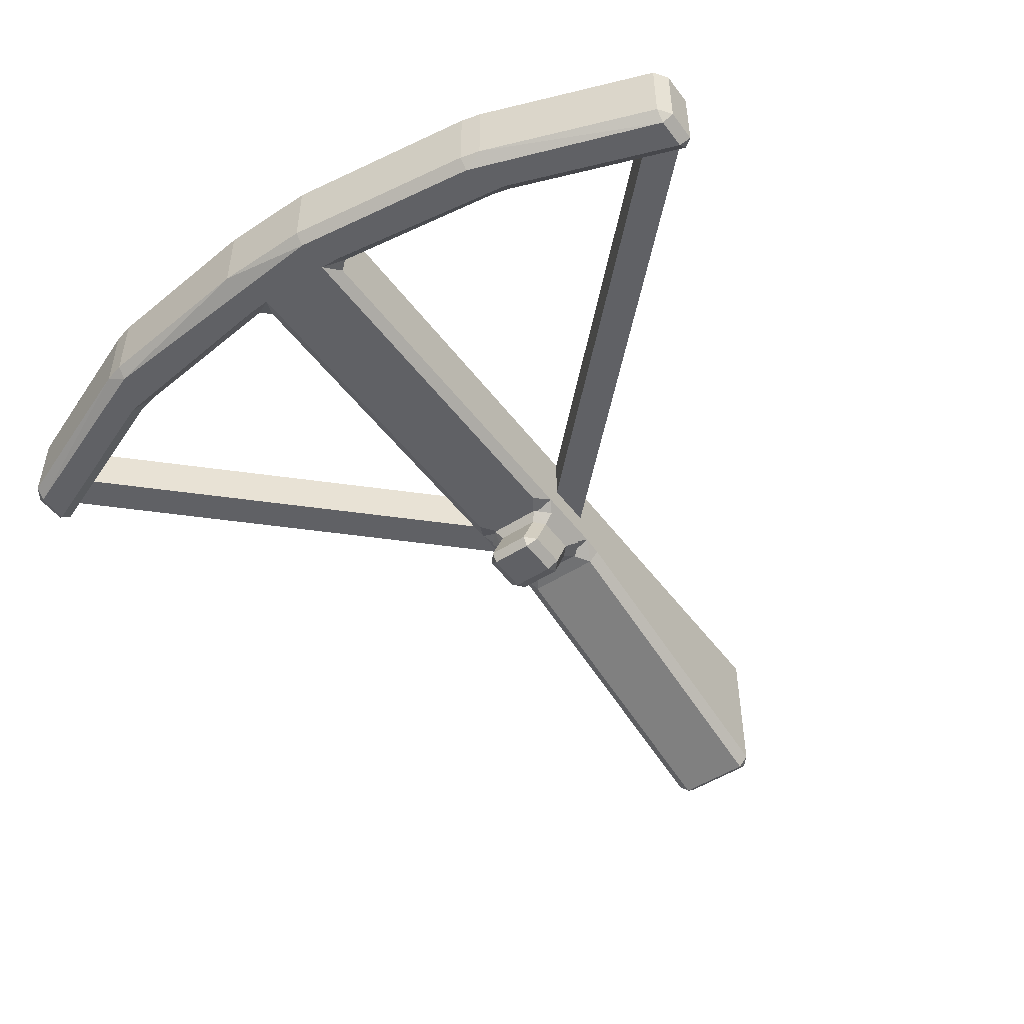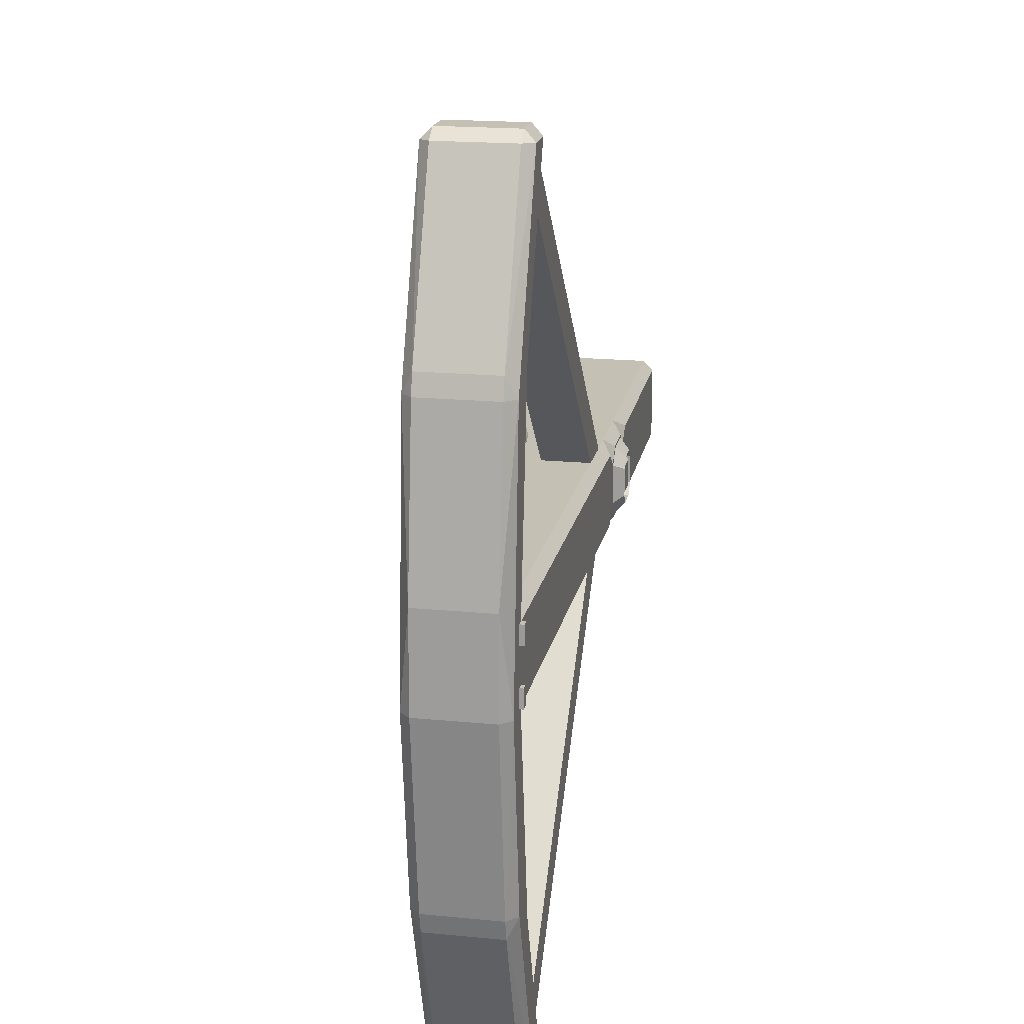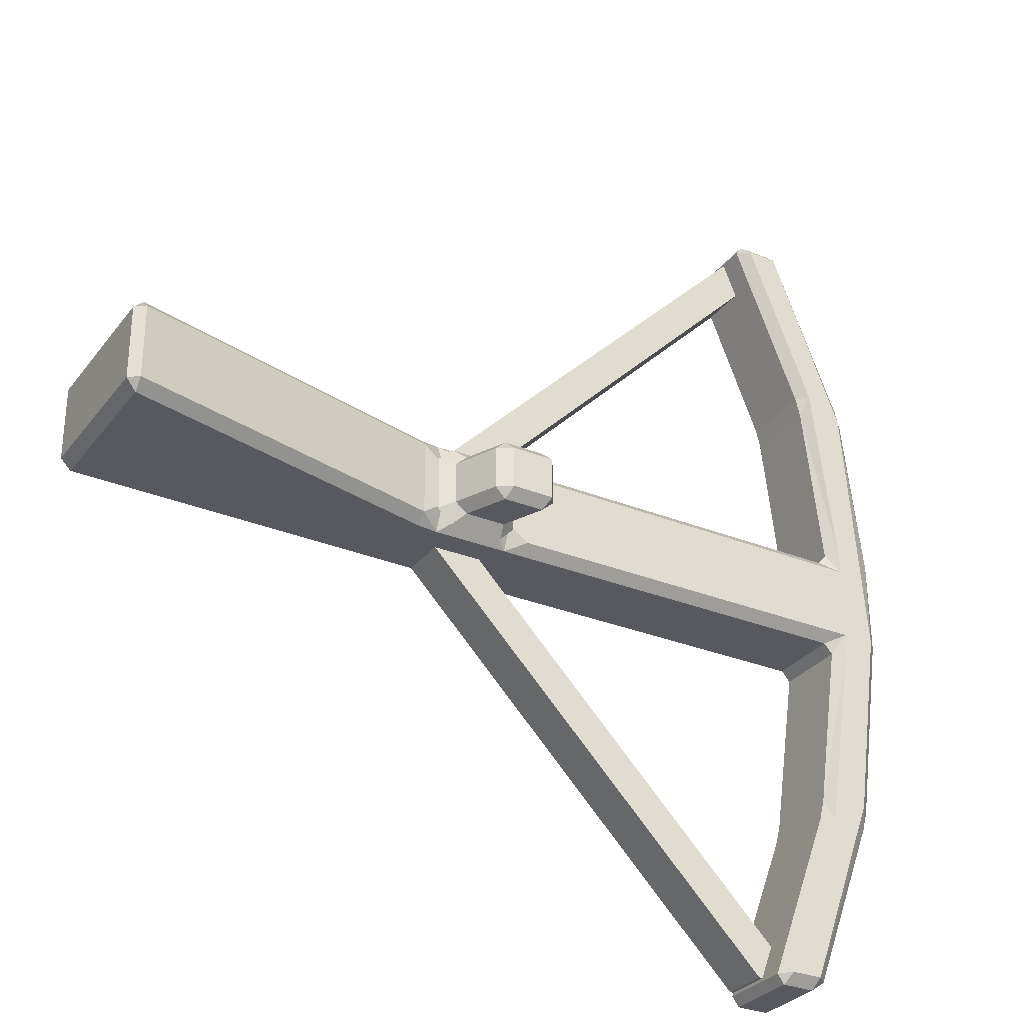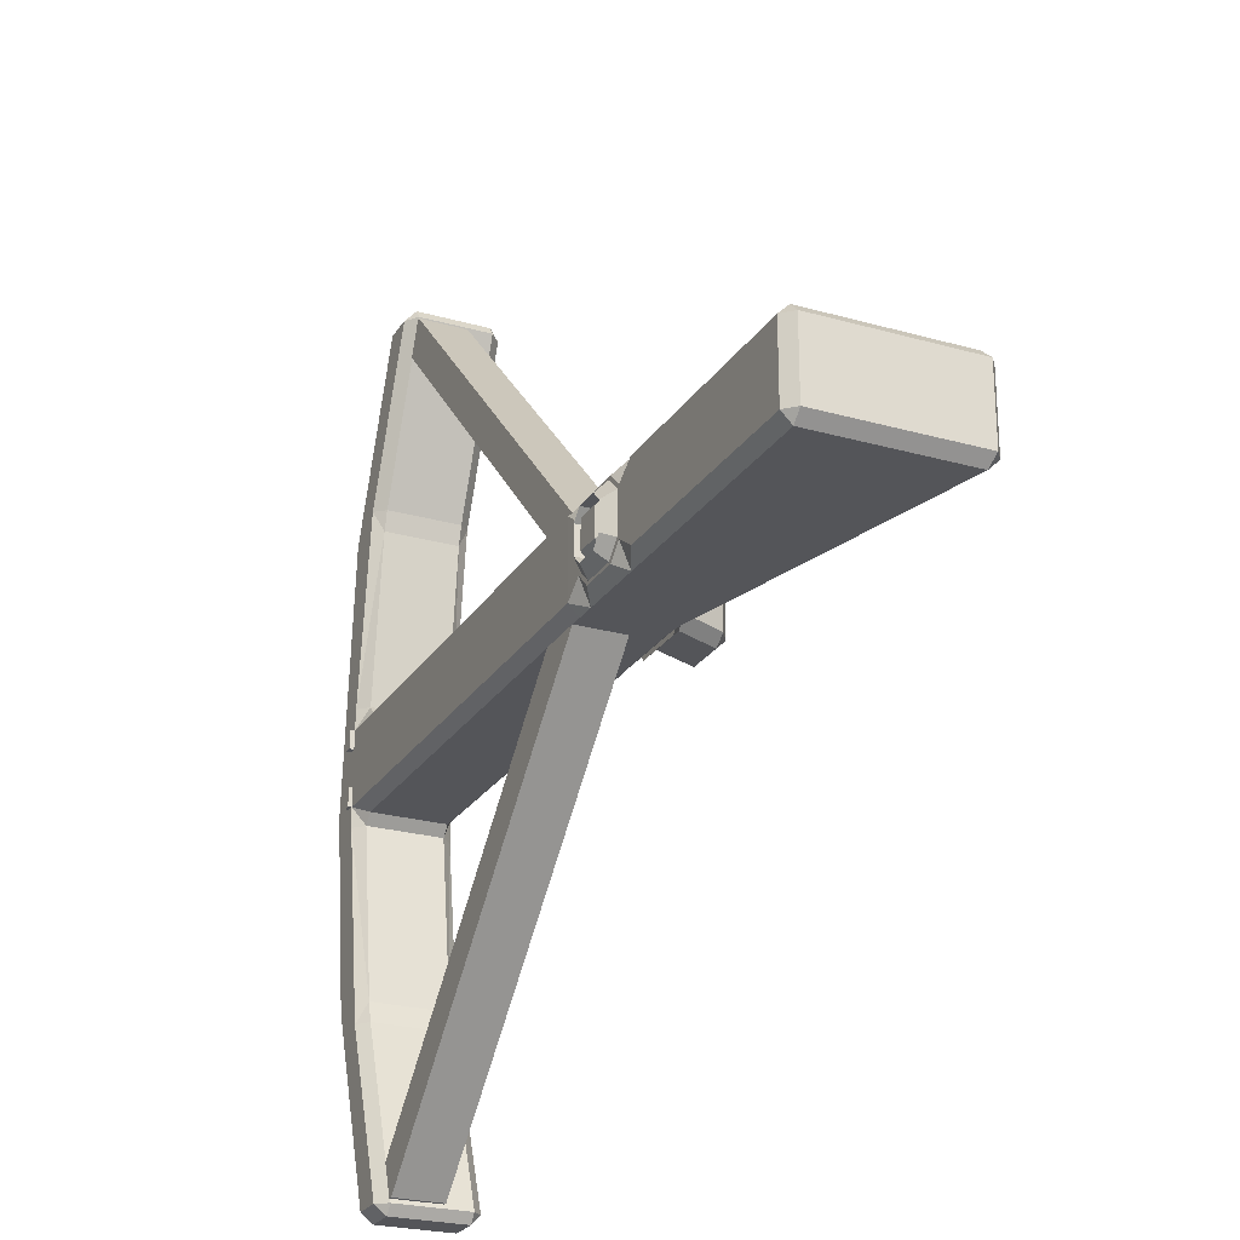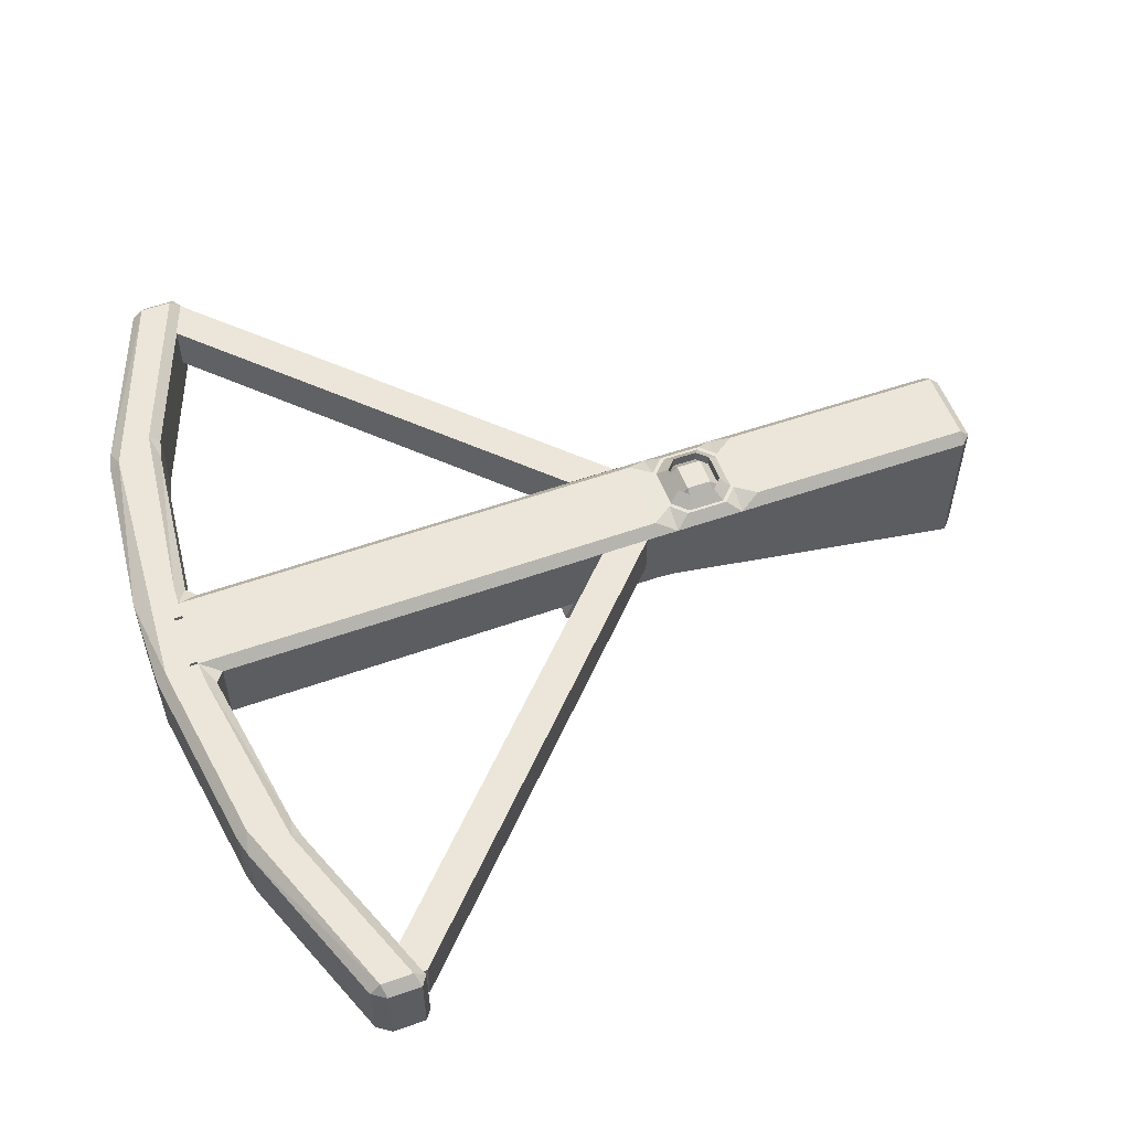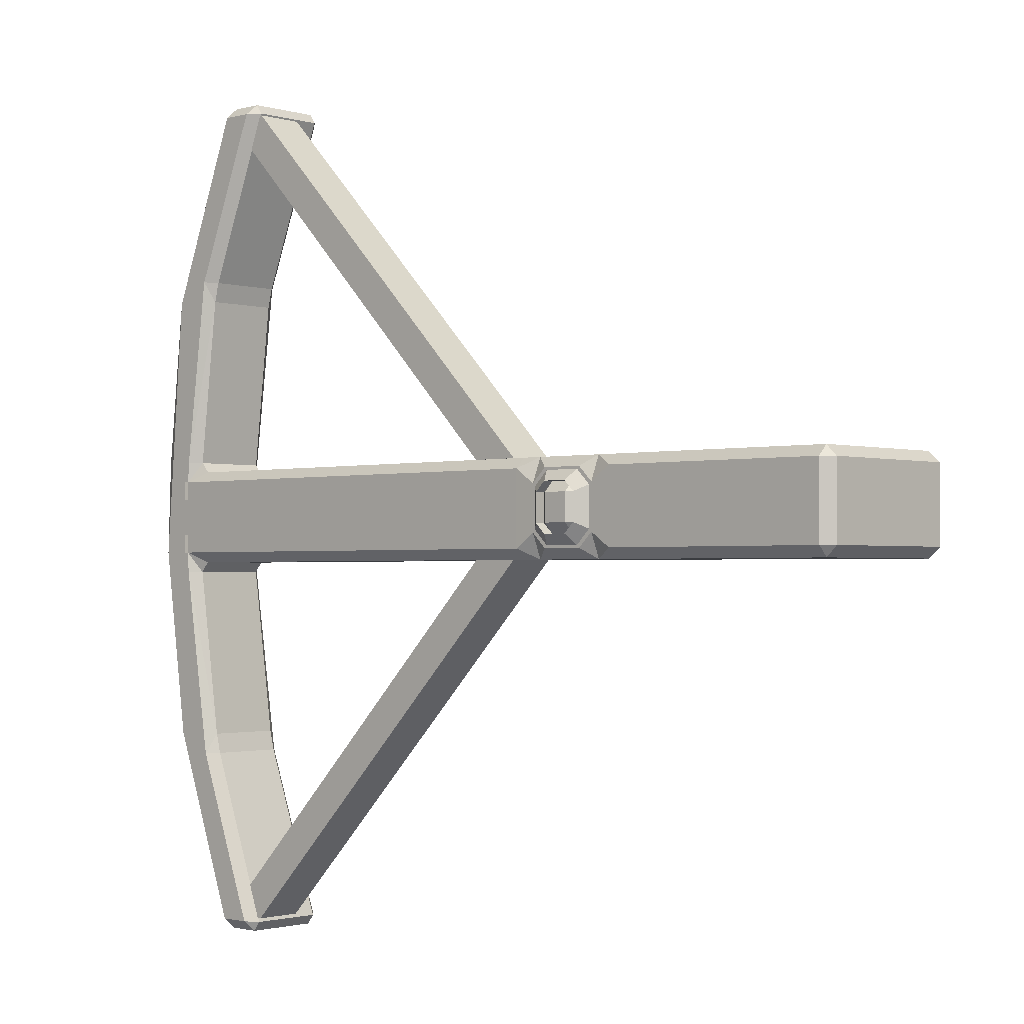
<metadata>
{"format":"obj","ext":"obj","renderer":"f3d","projection":"perspective","resolution":1024,"background":"white","views":[{"elev":-49.9,"azim":125.4,"up":"+Y"},{"elev":18.0,"azim":100.9,"up":"+Z"},{"elev":-30.4,"azim":-30.3,"up":"+Z"},{"elev":-24.7,"azim":-114.9,"up":"+Z"},{"elev":55.7,"azim":159.5,"up":"+Y"},{"elev":-1.6,"azim":-136.8,"up":"+Z"}]}
</metadata>
<code>
o Cube
v -1.491 1.211 -0.2947
v -1.272 0.9967 -0.4216
v -1.578 0.9929 -0.728
v -1.708 1.208 -0.5114
v -0.5762 -1.199 -0.4446
v -0.8779 -1 -0.5715
v -0.5715 -1 -0.8779
v -0.3332 -1.217 -0.6612
v 0.5095 0.7893 -1
v 0.7463 -1.199 -0.4446
v 0.5182 -1.217 -0.6612
v 0.5715 -1 -0.8779
v 0.8779 -1 -0.5715
v -1.491 1.211 0.2947
v -1.708 1.208 0.5114
v -1.578 0.9929 0.728
v -1.272 0.9967 0.4216
v -0.3332 -1.217 0.6612
v -0.5715 -1 0.8779
v -0.8779 -1 0.5715
v -0.5762 -1.199 0.4446
v 0.5158 0.7931 1
v 0.5182 -1.217 0.6612
v 0.7463 -1.199 0.4446
v 0.8779 -1 0.5715
v 0.5715 -1 0.8779
v 10.14 -0.7834 1.215
v 10.14 0.7834 1.215
v 9.951 1 -0.7834
v 10.17 0.7834 -0.7834
v 10.17 -0.7834 -0.7834
v 9.951 -1 -0.7834
v -7.985 -2.724 -0.7834
v -8.195 -2.559 -0.7834
v -7.978 -2.499 -1
v -7.985 -2.724 0.7834
v -7.978 -2.499 1
v -8.195 -2.559 0.7834
v -7.978 0.6979 -1
v -8.195 0.6952 -0.7834
v -7.978 0.9145 -0.7834
v -7.978 0.6979 1
v -7.978 0.9145 0.7834
v -8.195 0.6952 0.7834
v 9.237 1 -1.217
v 9.018 0.7834 -1.214
v 8.833 0.7834 -1
v 8.833 1 -0.7834
v 9.266 1 -0.7834
v 8.833 -0.7834 -1
v 9.018 -0.7834 -1.214
v 9.237 -1 -1.217
v 9.266 -1 -0.7834
v 8.833 -1 -0.7834
v 9.242 -1 1.217
v 9.024 -0.7834 1.215
v 8.833 -0.7834 1
v 8.833 -1 0.7834
v 9.266 -1 0.7834
v 8.833 0.7834 1
v 9.024 0.7834 1.215
v 9.242 1 1.217
v 9.266 1 0.7834
v 8.833 1 0.7834
v 8.183 0.7834 -8.811
v 7.891 0.7834 -9.014
v 7.957 1 -8.798
v 8.183 -0.7834 -8.811
v 7.957 -1 -8.798
v 7.891 -0.7834 -9.014
v 7.3 1 -8.798
v 7.206 0.7834 -9.014
v 7.064 0.7834 -8.811
v 7.3 -1 -8.798
v 7.064 -0.7834 -8.811
v 7.206 -0.7834 -9.014
v 8.188 -0.7834 8.813
v 7.891 -0.7834 9.014
v 7.961 -1 8.798
v 8.188 0.7834 8.813
v 7.961 1 8.798
v 7.891 0.7834 9.014
v 7.309 -1 8.798
v 7.206 -0.7834 9.014
v 7.069 -0.7834 8.813
v 7.309 1 8.798
v 7.069 0.7834 8.813
v 7.206 0.7834 9.014
v 9.513 -0.7834 -5.216
v 9.619 -0.7834 -4.798
v 9.4 -1 -4.796
v 9.619 0.7834 -4.798
v 9.513 0.7834 -5.216
v 9.4 1 -4.796
v 8.394 0.7834 -5.216
v 8.5 0.7834 -4.798
v 8.62 1 -5.229
v 8.5 -0.7834 -4.798
v 8.394 -0.7834 -5.216
v 8.62 -1 -5.229
v 8.731 1 5.224
v 8.609 0.7834 4.792
v 8.504 0.7834 5.208
v 9.509 1 4.791
v 9.622 0.7834 5.208
v 9.727 0.7834 4.792
v 9.509 -1 4.791
v 9.727 -0.7834 4.792
v 9.622 -0.7834 5.208
v 8.731 -1 5.224
v 8.504 -0.7834 5.208
v 8.609 -0.7834 4.792
v -0.477 -1 0.7834
v -0.5158 -0.2384 1
v -1.217 -0.8303 1
v -1.21 -1.052 0.7834
v -0.7834 -1 0.477
v 0.477 -1 0.7834
v 0.7834 -1 0.477
v 1.217 -1 0.7834
v 1.217 -0.7834 1
v 0.5158 -0.2384 1
v -1.21 -1.052 -0.7834
v -1.217 -0.8303 -1
v -0.5095 -0.2297 -1
v -0.477 -1 -0.7834
v -0.7834 -1 -0.477
v 1.217 -0.7834 -1
v 1.217 -1 -0.7834
v 0.7834 -1 -0.477
v 0.477 -1 -0.7834
v 0.5095 -0.2297 -1
v 0.04539 -2.103 0.6612
v -0.1827 -2.121 0.4446
v 0.119 -2.32 0.4446
v 0.8967 -2.103 0.6612
v 1.008 -2.32 0.4446
v 1.14 -2.121 0.4446
v -0.1827 -2.121 -0.4446
v 0.04539 -2.103 -0.6612
v 0.119 -2.32 -0.4446
v 1.14 -2.121 -0.4446
v 1.008 -2.32 -0.4446
v 0.8967 -2.103 -0.6612
v -2.224 1.202 -0.5114
v -2.348 0.9835 -0.728
v -2.655 0.9797 -0.4216
v -2.441 1.199 -0.2947
v -2.224 1.202 0.5114
v -2.441 1.199 0.2947
v -2.655 0.9797 0.4216
v -2.348 0.9835 0.728
v -1.217 0.7807 1
v -0.5158 0.7931 1
v -0.7834 1 0.7834
v -1.217 0.9973 0.477
v -1.523 0.9936 0.7834
v -1.217 0.7807 -1
v -1.523 0.9936 -0.7834
v -1.217 0.9973 -0.477
v -0.7834 1 -0.7834
v -0.5095 0.7893 -1
v -2.404 0.9828 -0.7834
v -2.71 0.7624 -1
v -3.143 0.7571 -1
v -3.143 0.9737 -0.7834
v -2.71 0.9791 -0.477
v -3.143 0.7571 1
v -2.71 0.7624 1
v -2.404 0.9828 0.7834
v -2.71 0.9791 0.477
v -3.143 0.9737 0.7834
v -1.488 0.9736 0.2947
v -1.708 1.188 0.2947
v -1.705 0.971 0.5114
v -1.488 0.9736 -0.2947
v -1.705 0.971 -0.5114
v -1.708 1.188 -0.2947
v -2.221 0.9646 -0.5114
v -2.438 0.962 -0.2947
v -2.224 1.181 -0.2947
v -2.221 0.9646 0.5114
v -2.224 1.181 0.2947
v -2.438 0.962 0.2947
v 0.7834 -0.7834 1
v -0.7834 -0.7834 1
v 0.7834 0.7834 1
v -0.7834 0.7834 1
v 8.082 -0.2384 8.768
v 7.05 -0.2384 8.768
v 8.082 0.7931 8.768
v 7.05 0.7931 8.768
v -0.7834 0.7834 -1
v -0.7834 -0.7834 -1
v 0.7834 -0.7834 -1
v 0.7834 0.7834 -1
v 7.017 0.7893 -8.727
v 7.017 -0.2297 -8.727
v 8.035 -0.2297 -8.727
v 8.035 0.7893 -8.727
v 9.437 1 0.7834
v 9.266 1 -0.3917
v 9.437 1 -0.7834
v 9.266 1 0.3917
v 9.437 1 0.3917
v 9.437 1 -0.3917
v 9.266 1.077 -0.3917
v 9.266 1.077 -0.7834
v 9.437 1.077 -0.7834
v 9.437 1.077 -0.3917
v 9.437 1.092 0.7834
v 9.266 1.092 0.7834
v 9.266 1.092 0.3917
v 9.437 1.092 0.3917
f 28 108 27
f 15 182 149
f 116 37 36
f 111 87 103
f 44 34 38
f 46 98 51
f 56 102 61
f 22 192 191
f 132 198 199
f 105 77 109
f 95 75 99
f 89 65 93
f 84 82 88
f 116 33 123
f 72 70 76
f 94 92 93
f 104 201 62
f 32 27 107
f 155 188 187
f 11 140 8
f 24 142 10
f 48 47 196
f 150 180 148
f 7 6 127
f 5 134 21
f 141 137 135
f 145 177 4
f 1 173 14
f 23 133 136
f 178 183 174
f 123 35 124
f 121 187 122
f 1 3 4
f 5 7 8
f 11 13 10
f 15 17 14
f 19 21 18
f 23 25 26
f 32 90 31
f 27 30 28
f 29 92 94
f 33 34 35
f 36 37 38
f 39 40 41
f 42 43 44
f 47 48 49
f 51 52 53
f 57 58 59
f 61 62 63
f 65 66 67
f 68 69 70
f 71 72 73
f 74 75 76
f 77 78 79
f 80 81 82
f 83 84 85
f 86 87 88
f 52 51 98
f 69 68 89
f 31 92 30
f 97 95 96
f 112 55 110
f 105 104 81
f 102 101 62
f 186 116 117
f 120 121 185
f 194 126 127
f 130 131 195
f 133 134 135
f 136 137 138
f 139 140 141
f 142 143 144
f 145 147 148
f 150 152 149
f 156 153 155
f 161 158 160
f 164 166 167
f 169 171 172
f 173 174 175
f 176 177 178
f 179 180 181
f 182 183 184
f 118 186 113
f 127 116 123
f 160 2 156
f 126 195 131
f 107 109 79
f 28 29 104
f 129 50 54
f 124 35 165
f 36 34 33
f 35 40 39
f 44 37 42
f 41 44 43
f 163 158 164
f 43 168 172
f 58 121 120
f 61 57 56
f 51 47 46
f 68 66 65
f 71 66 72
f 74 70 69
f 76 73 72
f 71 95 97
f 80 78 77
f 83 78 84
f 86 82 81
f 88 85 84
f 103 86 101
f 74 99 75
f 99 96 95
f 93 90 89
f 111 83 85
f 103 112 111
f 109 106 105
f 18 26 19
f 21 6 5
f 10 25 24
f 8 12 11
f 119 26 25
f 135 136 133
f 135 139 141
f 143 138 137
f 141 144 143
f 136 24 23
f 144 10 142
f 134 18 21
f 139 8 140
f 41 165 39
f 170 153 157
f 2 14 17
f 4 146 145
f 149 16 15
f 151 148 147
f 151 147 167
f 176 174 173
f 178 179 181
f 174 182 175
f 184 181 180
f 4 176 1
f 175 14 173
f 182 150 149
f 145 180 179
f 22 188 154
f 191 190 189
f 22 189 122
f 114 192 154
f 122 190 114
f 162 196 9
f 197 199 198
f 132 200 9
f 9 197 162
f 162 198 125
f 53 32 59
f 63 213 204
f 206 207 202
f 207 209 208
f 202 208 49
f 49 209 203
f 203 210 206
f 212 214 213
f 205 211 201
f 204 214 205
f 201 212 63
f 28 106 108
f 15 175 182
f 116 115 37
f 111 85 87
f 44 40 34
f 46 96 98
f 56 112 102
f 22 154 192
f 132 125 198
f 105 80 77
f 95 73 75
f 89 68 65
f 84 78 82
f 116 36 33
f 72 66 70
f 65 67 93
f 67 94 93
f 104 29 201
f 29 94 45
f 203 29 45
f 94 67 97
f 67 71 97
f 86 81 101
f 81 104 101
f 94 97 45
f 45 49 203
f 206 202 204
f 206 204 205
f 29 203 206
f 206 205 29
f 205 201 29
f 62 101 104
f 201 63 62
f 31 27 32
f 27 108 107
f 60 64 187
f 64 155 187
f 11 144 140
f 24 138 142
f 193 161 196
f 161 48 196
f 150 184 180
f 20 19 113
f 20 113 117
f 131 12 7
f 126 131 7
f 6 20 117
f 127 126 7
f 6 117 127
f 5 139 134
f 141 143 137
f 145 179 177
f 1 176 173
f 23 18 133
f 178 181 183
f 123 33 35
f 114 154 188
f 188 153 114
f 153 169 115
f 114 153 115
f 169 168 115
f 168 42 37
f 37 115 168
f 186 185 114
f 185 121 122
f 186 114 115
f 114 185 122
f 121 57 60
f 187 22 122
f 121 60 187
f 1 2 3
f 5 6 7
f 11 12 13
f 15 16 17
f 19 20 21
f 23 24 25
f 32 91 90
f 27 31 30
f 29 30 92
f 49 45 46
f 46 47 49
f 54 50 53
f 50 51 53
f 59 55 56
f 56 57 59
f 64 60 63
f 60 61 63
f 99 100 98
f 100 52 98
f 90 91 89
f 91 69 89
f 31 90 92
f 46 45 96
f 45 97 96
f 112 56 55
f 110 111 112
f 81 80 105
f 105 106 104
f 62 61 102
f 102 103 101
f 117 113 186
f 186 115 116
f 185 118 119
f 119 120 185
f 127 123 194
f 123 124 194
f 195 128 129
f 129 130 195
f 145 146 147
f 150 151 152
f 157 153 156
f 153 188 155
f 193 158 161
f 158 159 160
f 167 163 164
f 164 165 166
f 172 168 169
f 169 170 171
f 118 185 186
f 127 117 116
f 64 63 204
f 202 49 48
f 64 204 202
f 156 155 161
f 155 64 48
f 152 170 157
f 16 152 157
f 155 48 161
f 64 202 48
f 16 157 156
f 17 16 156
f 161 160 156
f 159 163 146
f 159 146 3
f 160 159 3
f 2 17 156
f 160 3 2
f 126 194 195
f 108 109 107
f 109 77 79
f 104 106 28
f 28 30 29
f 129 128 50
f 193 162 125
f 132 9 196
f 158 193 125
f 132 196 128
f 196 47 128
f 164 158 124
f 158 125 124
f 47 50 128
f 165 164 124
f 125 132 195
f 128 195 132
f 195 194 125
f 39 165 35
f 124 125 194
f 36 38 34
f 35 34 40
f 44 38 37
f 41 40 44
f 163 159 158
f 43 42 168
f 58 57 121
f 61 60 57
f 51 50 47
f 68 70 66
f 71 67 66
f 74 76 70
f 76 75 73
f 71 73 95
f 80 82 78
f 83 79 78
f 86 88 82
f 88 87 85
f 103 87 86
f 74 100 99
f 99 98 96
f 93 92 90
f 111 110 83
f 103 102 112
f 109 108 106
f 18 23 26
f 21 20 6
f 10 13 25
f 8 7 12
f 118 113 19
f 13 12 131
f 13 131 130
f 118 19 26
f 13 130 119
f 119 118 26
f 25 13 119
f 135 137 136
f 135 134 139
f 143 142 138
f 141 140 144
f 136 138 24
f 144 11 10
f 134 133 18
f 139 5 8
f 41 166 165
f 170 169 153
f 2 1 14
f 4 3 146
f 149 152 16
f 151 150 148
f 43 172 41
f 172 171 166
f 41 172 166
f 171 170 151
f 170 152 151
f 167 166 171
f 146 163 147
f 163 167 147
f 171 151 167
f 176 178 174
f 178 177 179
f 174 183 182
f 184 183 181
f 4 177 176
f 175 15 14
f 182 184 150
f 145 148 180
f 22 187 188
f 191 192 190
f 22 191 189
f 114 190 192
f 122 189 190
f 162 193 196
f 197 200 199
f 132 199 200
f 9 200 197
f 162 197 198
f 120 119 130
f 130 129 120
f 129 54 58
f 129 58 120
f 54 53 59
f 59 58 54
f 100 74 69
f 69 91 100
f 91 32 52
f 100 91 52
f 107 79 110
f 79 83 110
f 32 107 55
f 107 110 55
f 53 52 32
f 32 55 59
f 63 212 213
f 206 210 207
f 207 210 209
f 202 207 208
f 49 208 209
f 203 209 210
f 212 211 214
f 205 214 211
f 204 213 214
f 201 211 212

</code>
